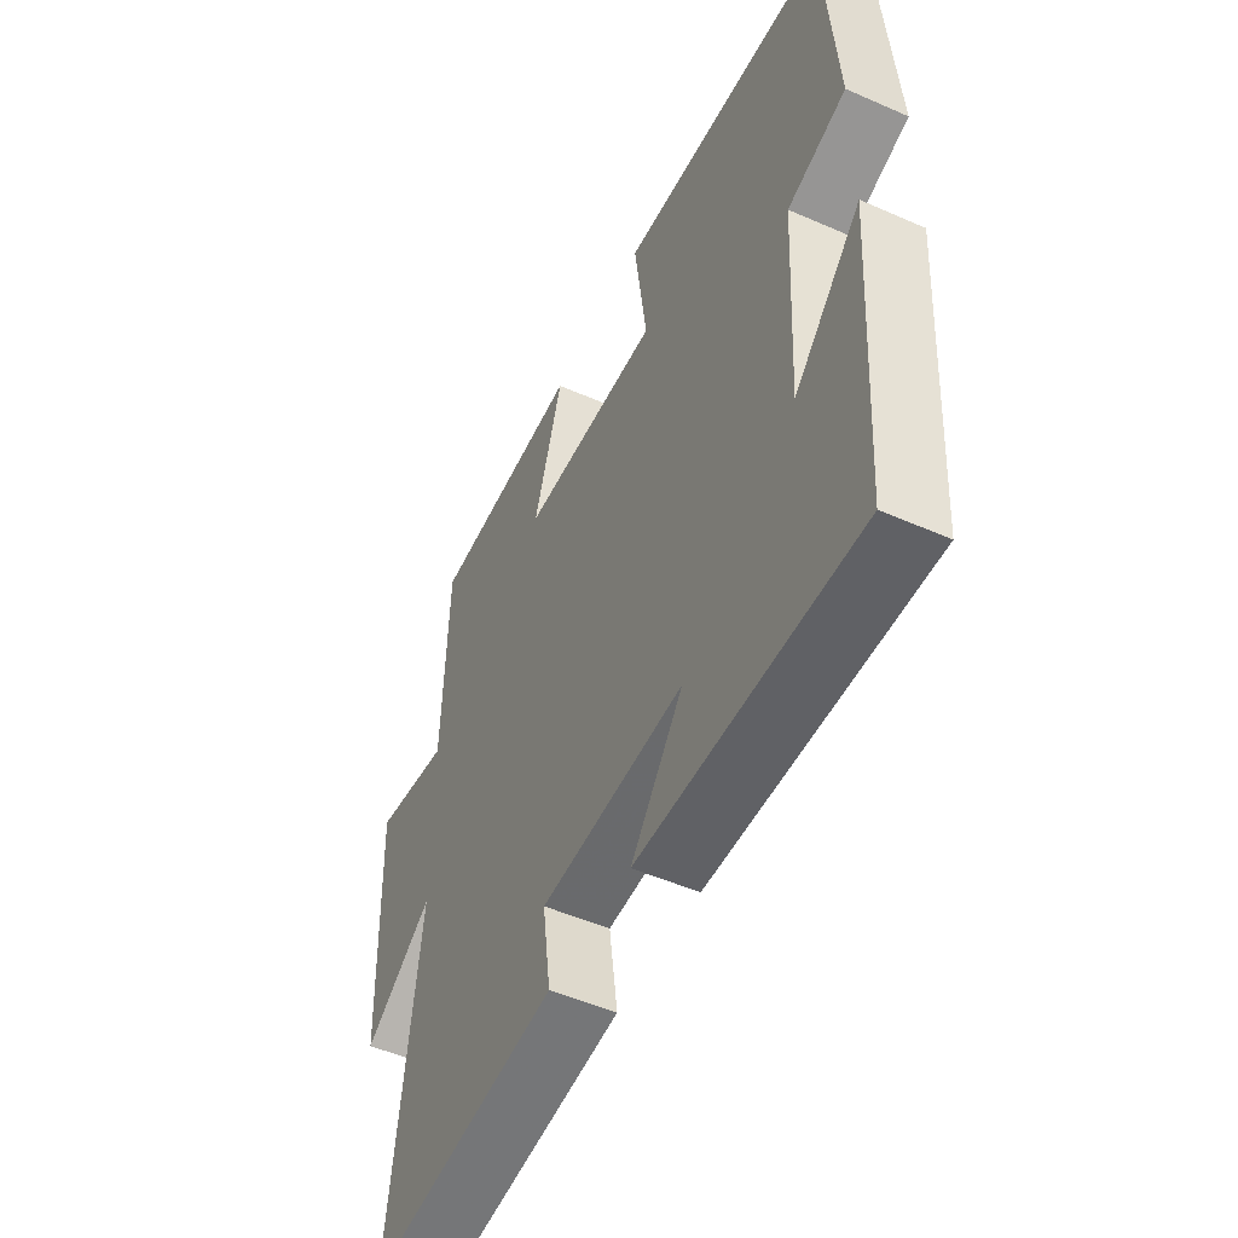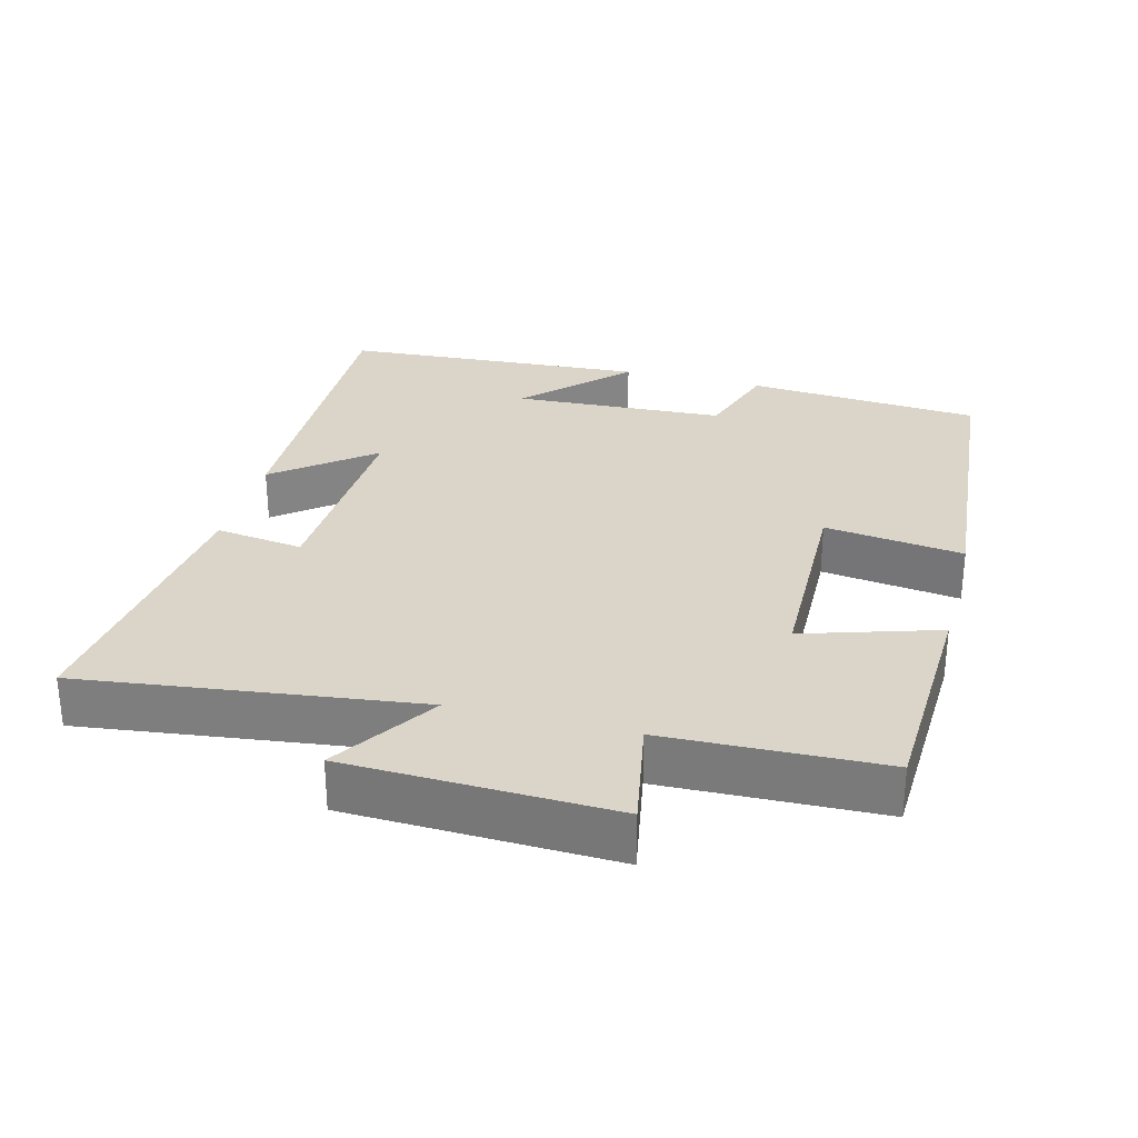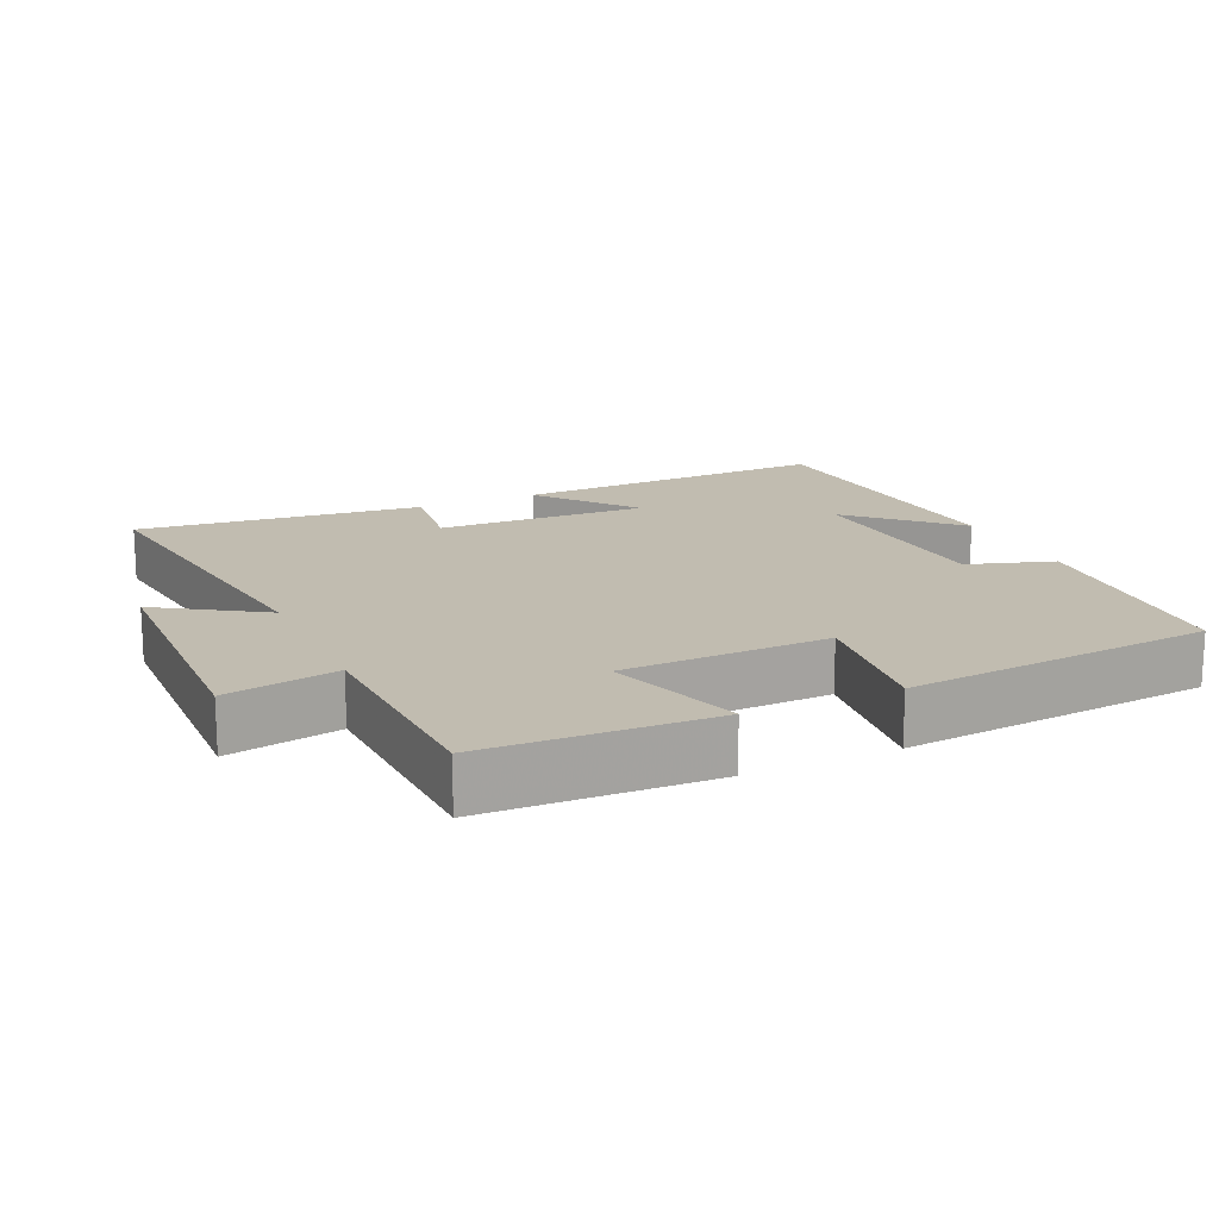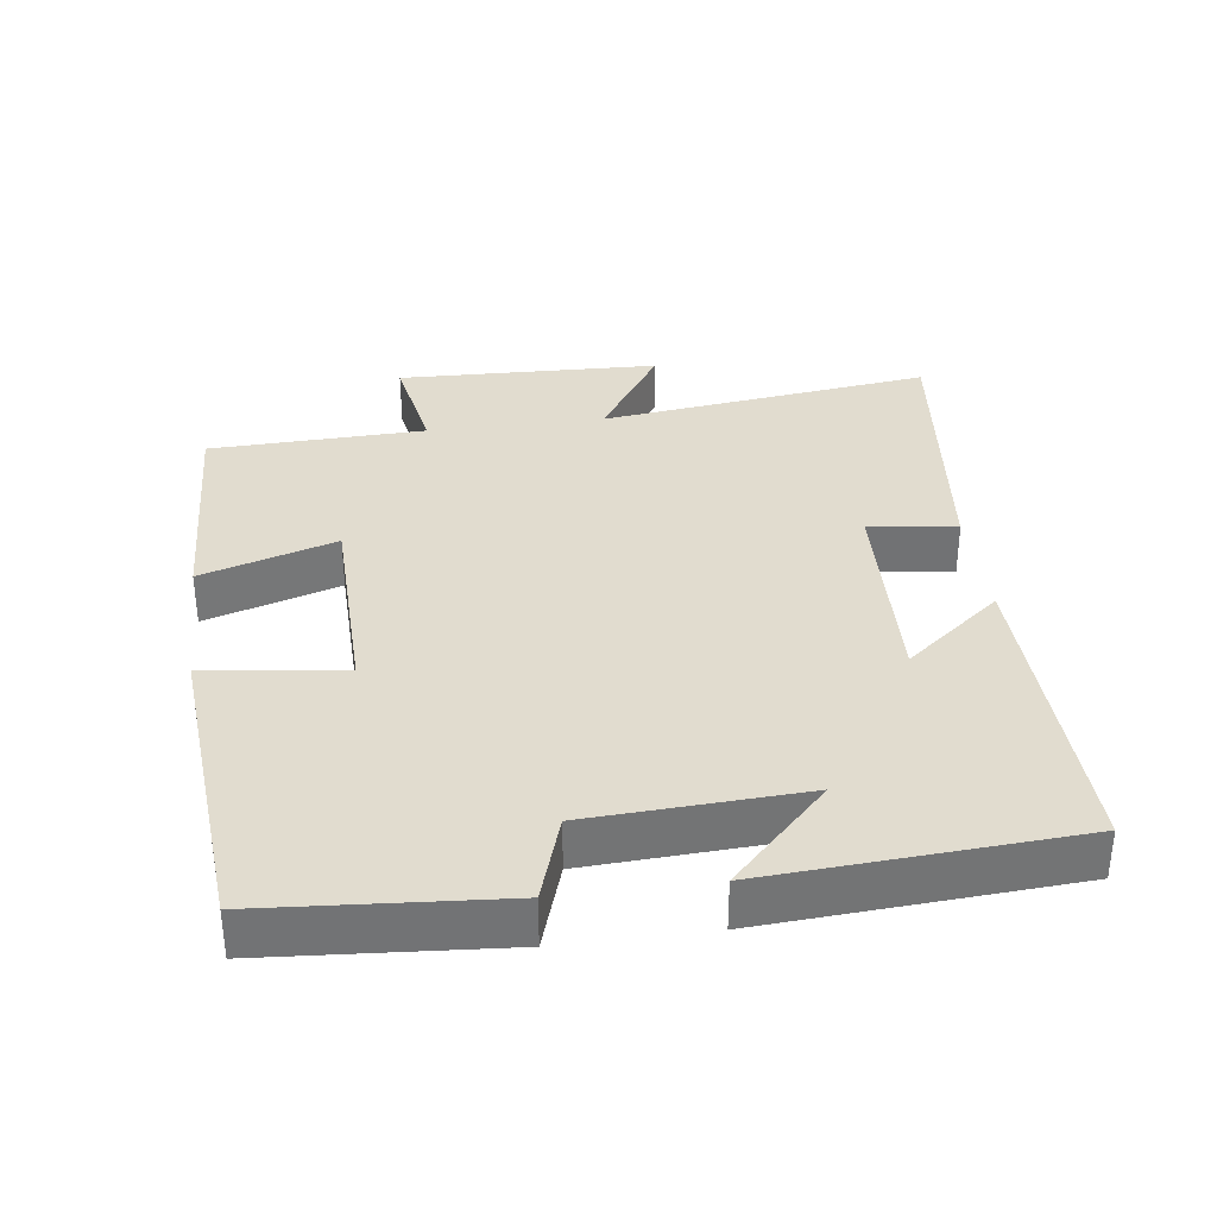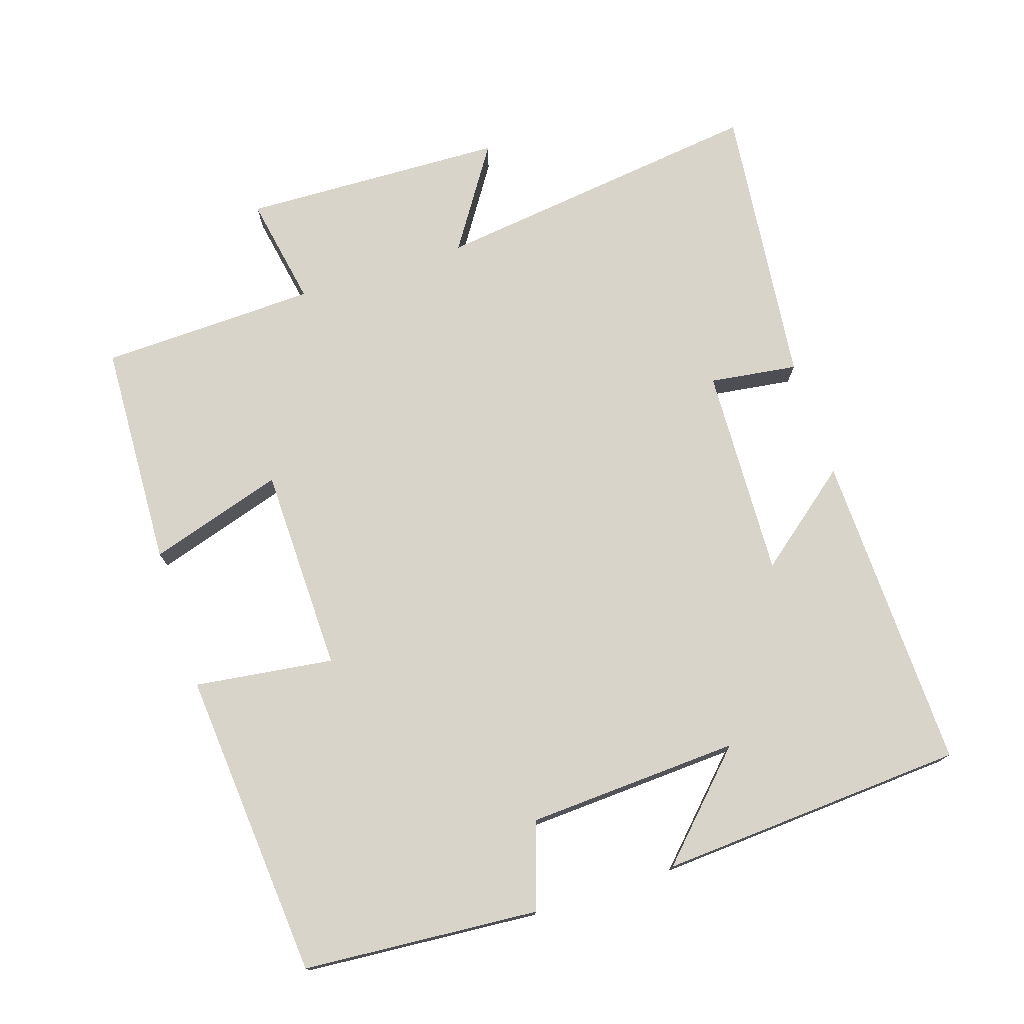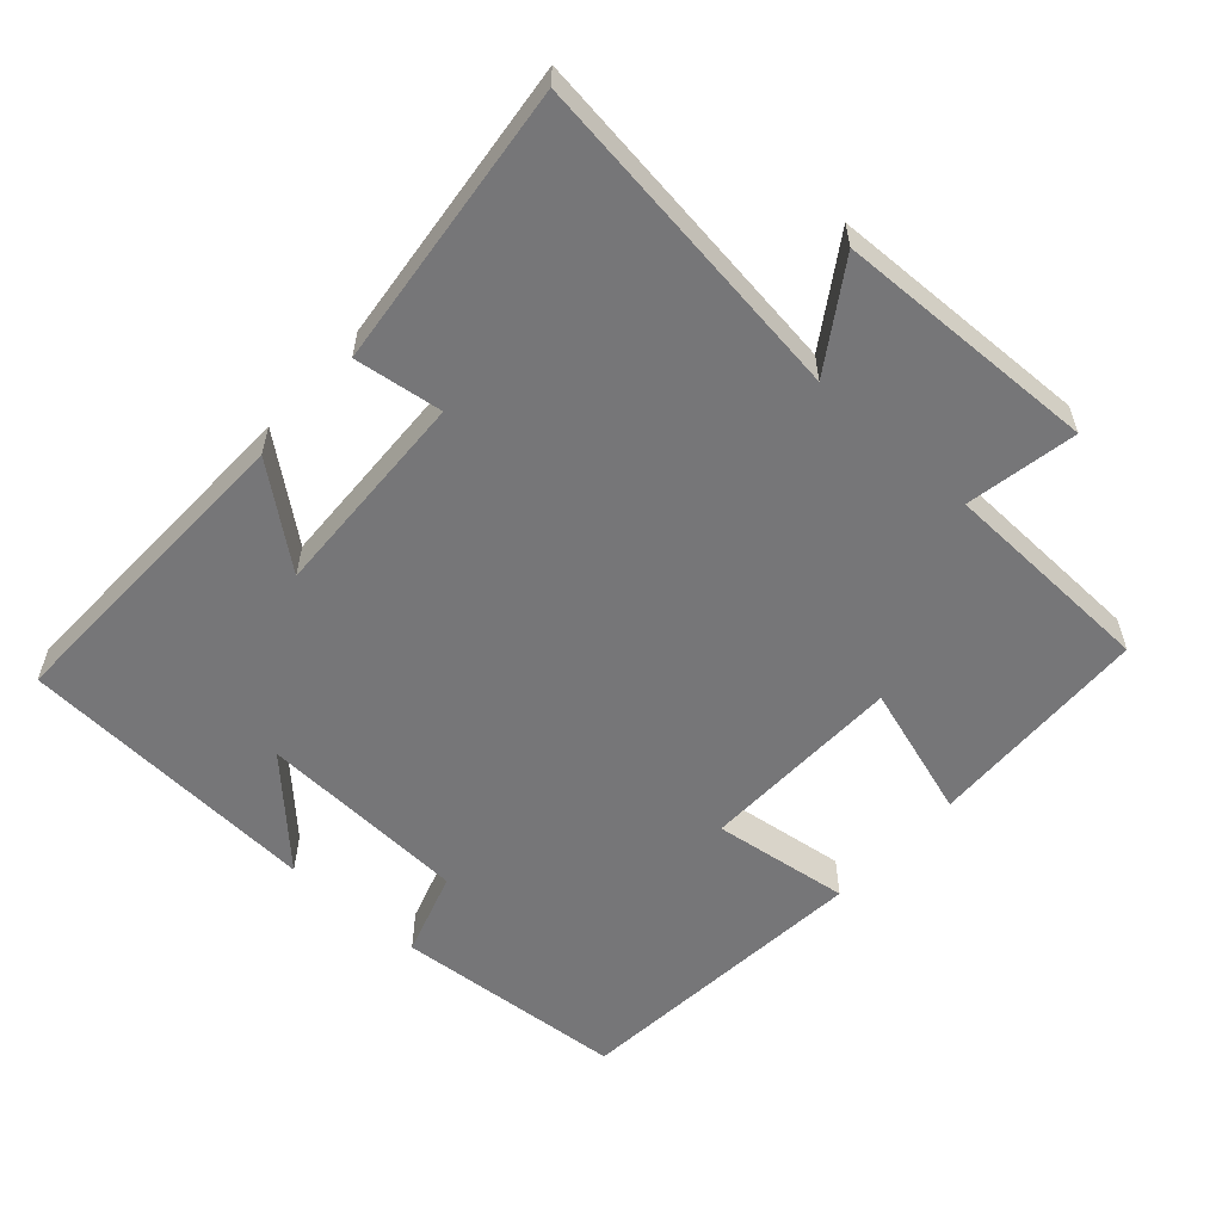
<metadata>
{"format":"obj","ext":"obj","renderer":"f3d","projection":"perspective","resolution":1024,"background":"white","views":[{"elev":-50.8,"azim":64.4,"up":"+Z"},{"elev":29.4,"azim":-75.3,"up":"+Y"},{"elev":16.4,"azim":-24.8,"up":"+Y"},{"elev":34.4,"azim":82.5,"up":"+Y"},{"elev":75.2,"azim":72.1,"up":"+Y"},{"elev":-56.9,"azim":-132.0,"up":"+Y"}]}
</metadata>
<code>
v -0.561 0.07 -0.545
v -0.5 0.07 -0.071
v -0.646 0.07 -0.166
v -0.658 0.07 0.208
v -0.5 0.07 0.179
v -0.49 0.07 0.487
v -0.169 0.07 0.5
v -0.229 0.07 0.309
v 0.063 0.07 0.303
v 0.037 0.07 0.5
v 0.475 0.07 0.463
v 0.5 0.07 0.129
v 0.377 0.07 0.089
v 0.361 0.07 -0.213
v 0.5 0.07 -0.077
v 0.472 0.07 -0.512
v 0.018 0.07 -0.5
v 0.127 0.07 -0.363
v -0.173 0.07 -0.375
v -0.156 0.07 -0.5
v -0.561 0 -0.545
v -0.5 0 -0.071
v -0.646 0 -0.166
v -0.658 0 0.208
v -0.5 0 0.179
v -0.49 0 0.487
v -0.169 0 0.5
v -0.229 0 0.309
v 0.063 0 0.303
v 0.037 0 0.5
v 0.475 0 0.463
v 0.5 0 0.129
v 0.377 0 0.089
v 0.361 0 -0.213
v 0.5 0 -0.077
v 0.472 0 -0.512
v 0.018 0 -0.5
v 0.127 0 -0.363
v -0.173 0 -0.375
v -0.156 0 -0.5
f 19 20 1 2
f 18 19 2
f 16 17 18
f 16 18 2
f 14 15 16
f 14 16 2
f 13 14 2
f 11 12 13
f 10 11 13
f 9 10 13
f 8 9 13 2
f 7 8 2
f 6 7 2
f 5 6 2
f 2 3 4 5
f 22 21 40 39
f 22 39 38
f 38 37 36
f 22 38 36
f 36 35 34
f 22 36 34
f 22 34 33
f 33 32 31
f 33 31 30
f 33 30 29
f 22 33 29 28
f 22 28 27
f 22 27 26
f 22 26 25
f 25 24 23 22
f 1 21 22 2
f 2 22 23 3
f 3 23 24 4
f 4 24 25 5
f 5 25 26 6
f 6 26 27 7
f 7 27 28 8
f 8 28 29 9
f 9 29 30 10
f 10 30 31 11
f 11 31 32 12
f 12 32 33 13
f 13 33 34 14
f 14 34 35 15
f 15 35 36 16
f 16 36 37 17
f 17 37 38 18
f 18 38 39 19
f 19 39 40 20
f 20 40 21 1

</code>
